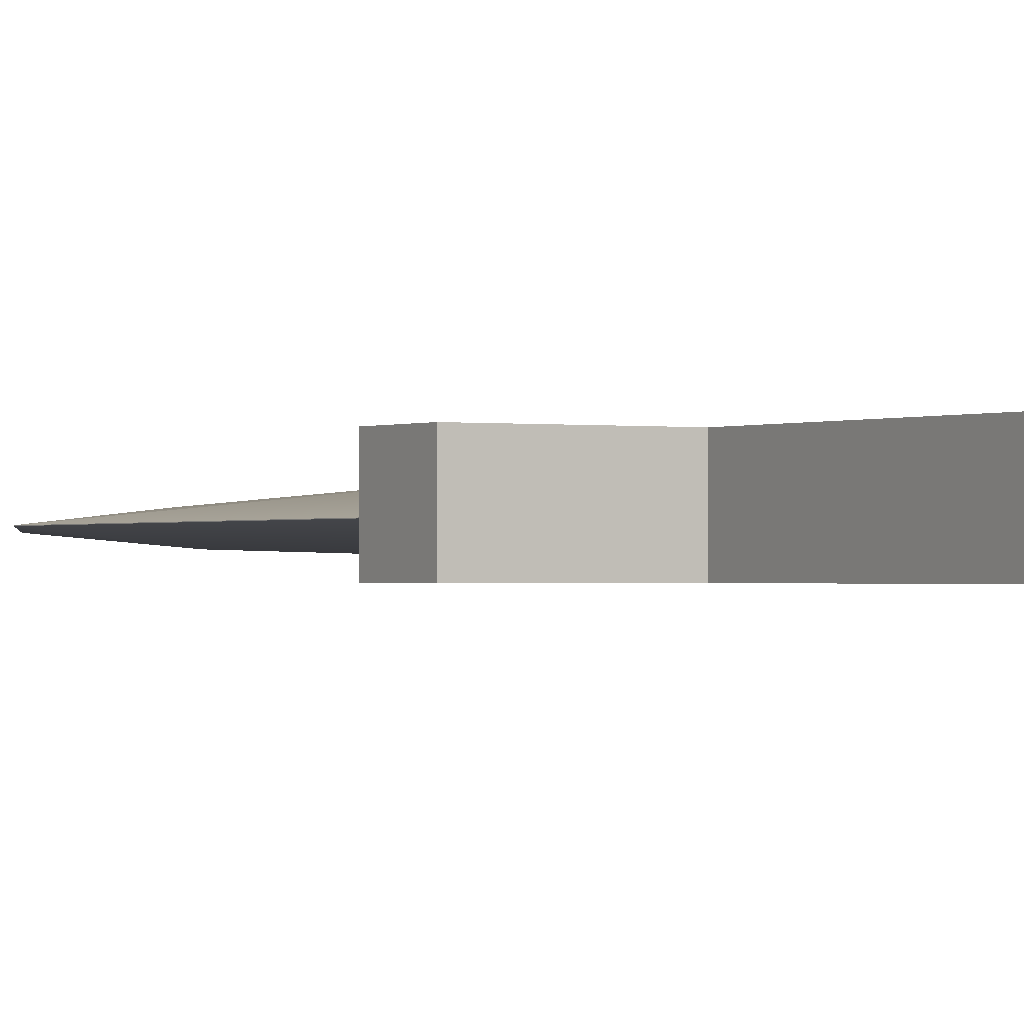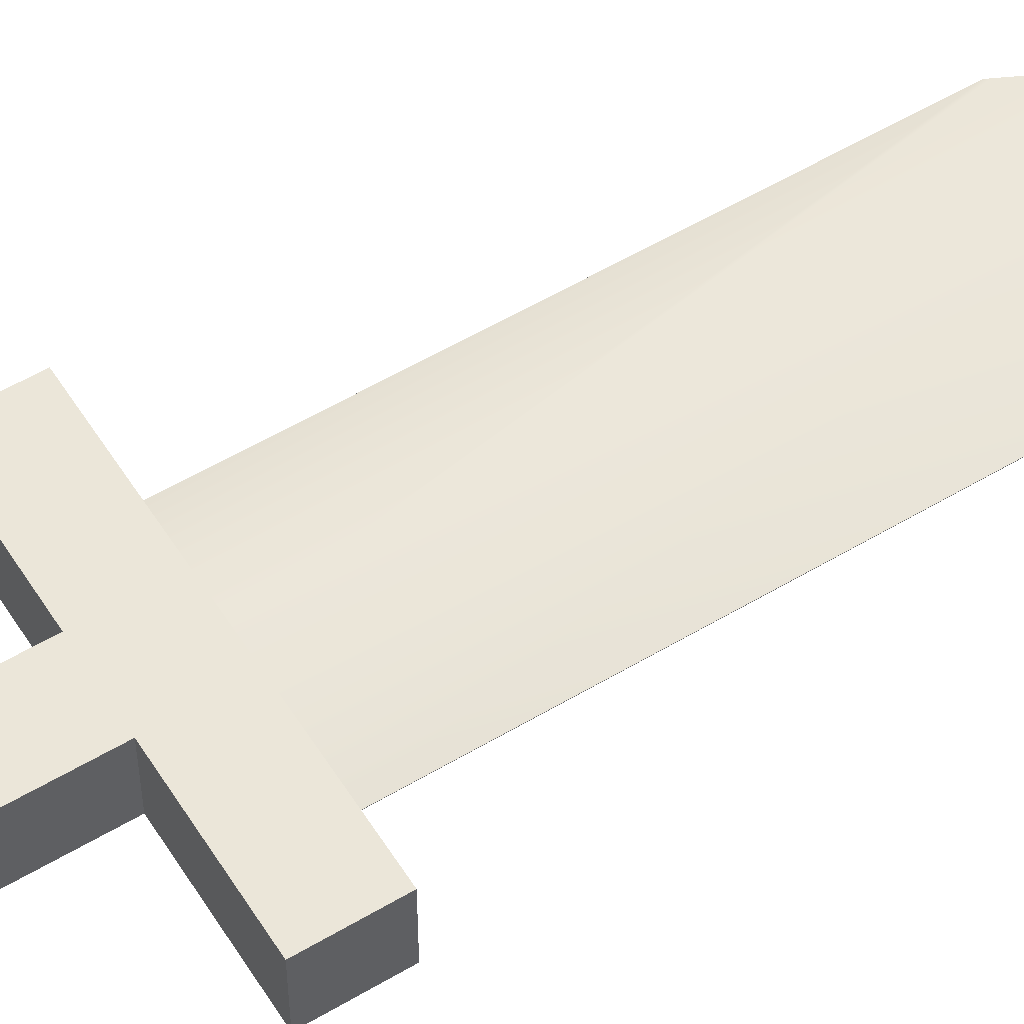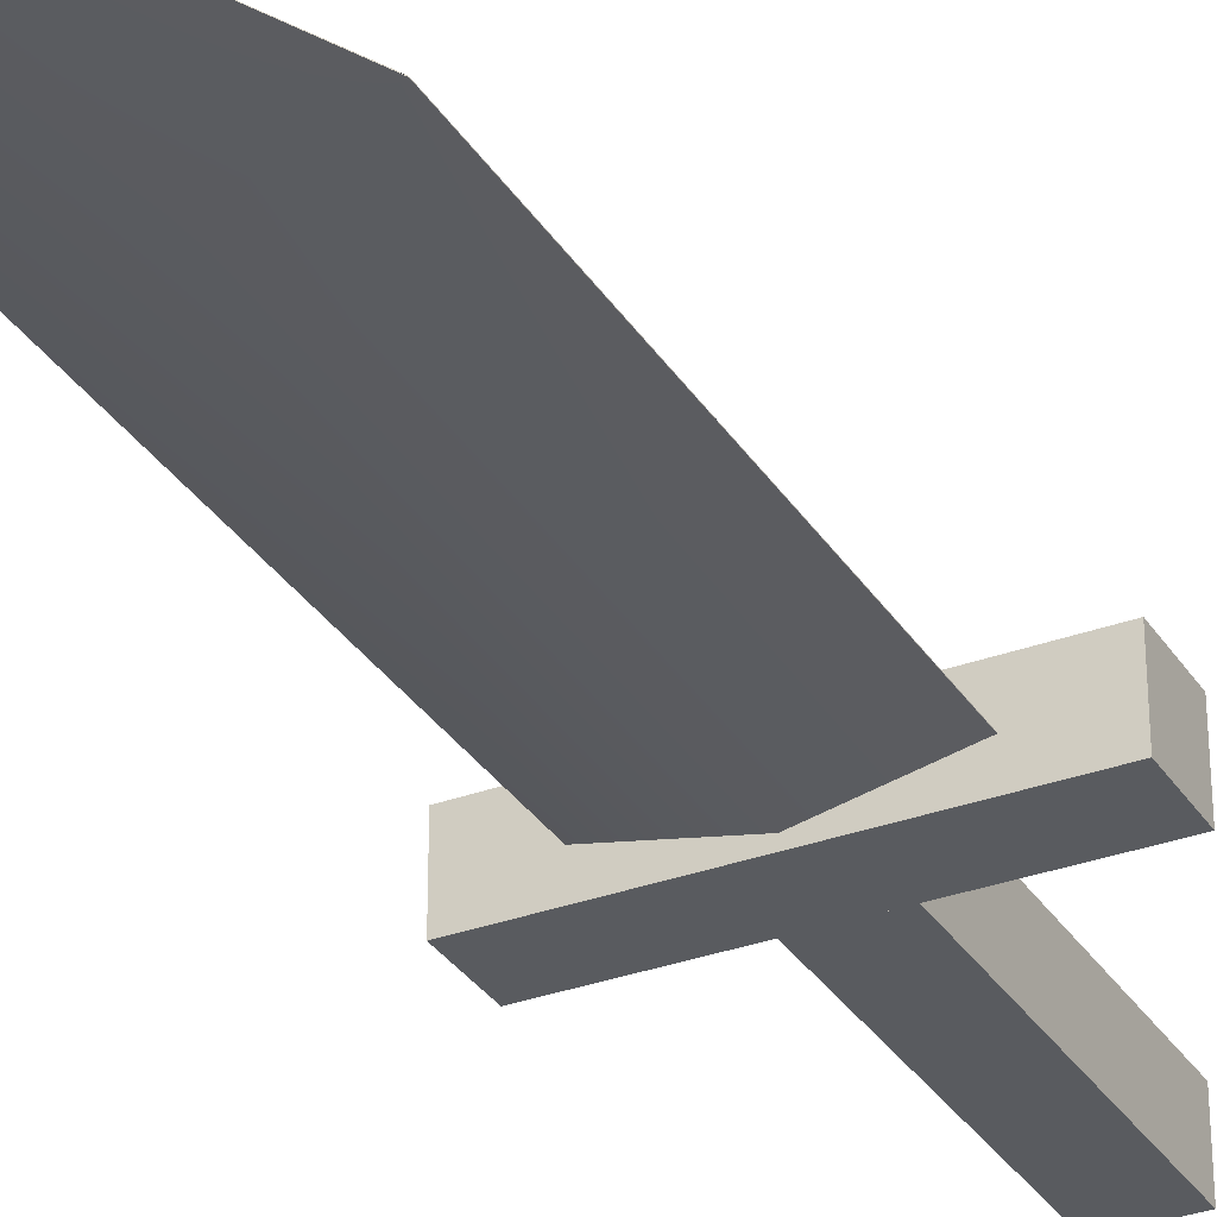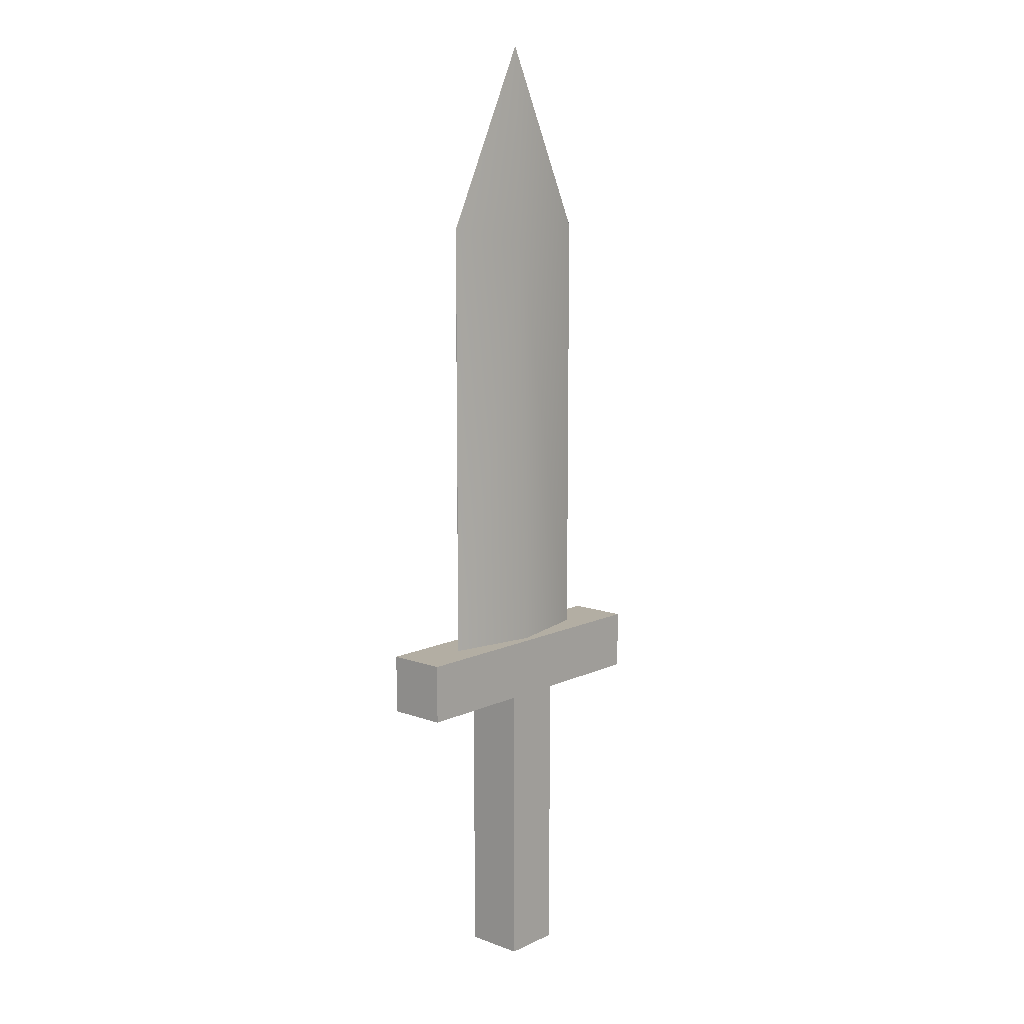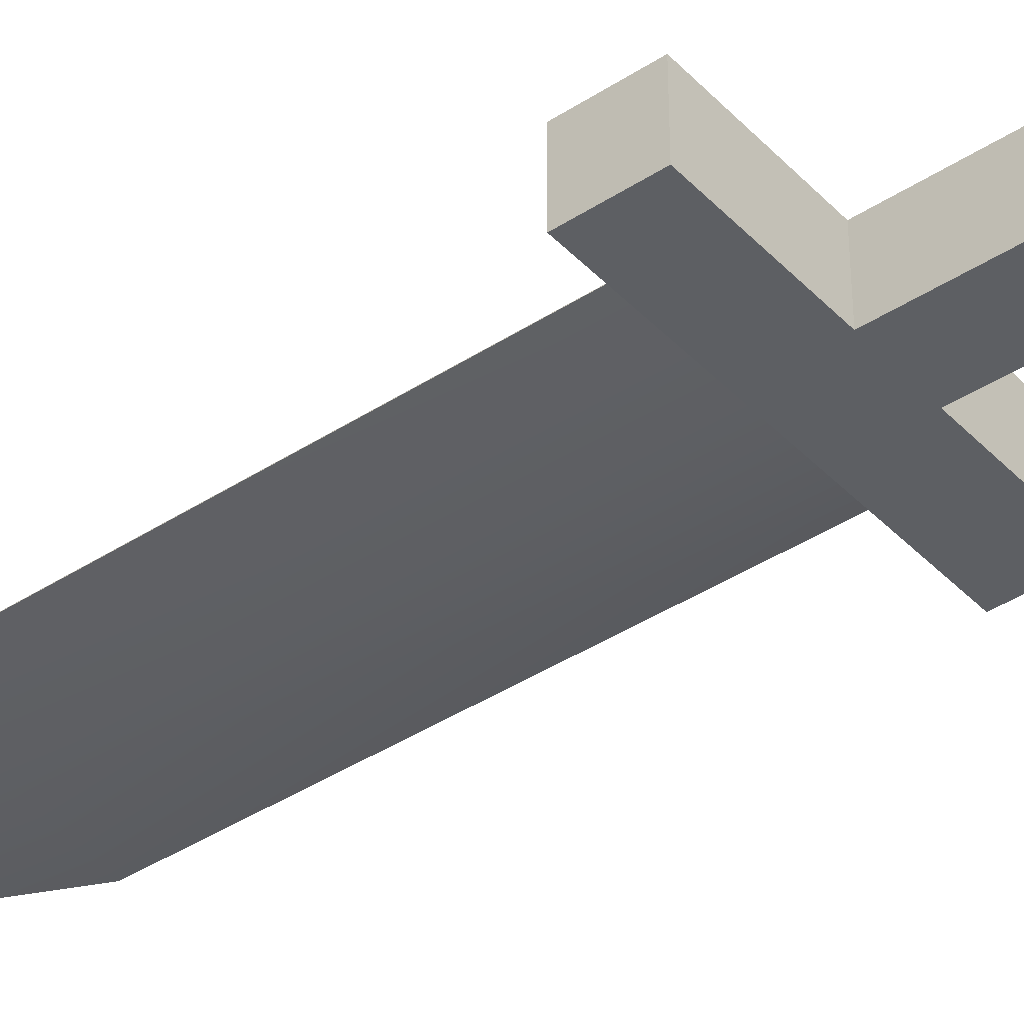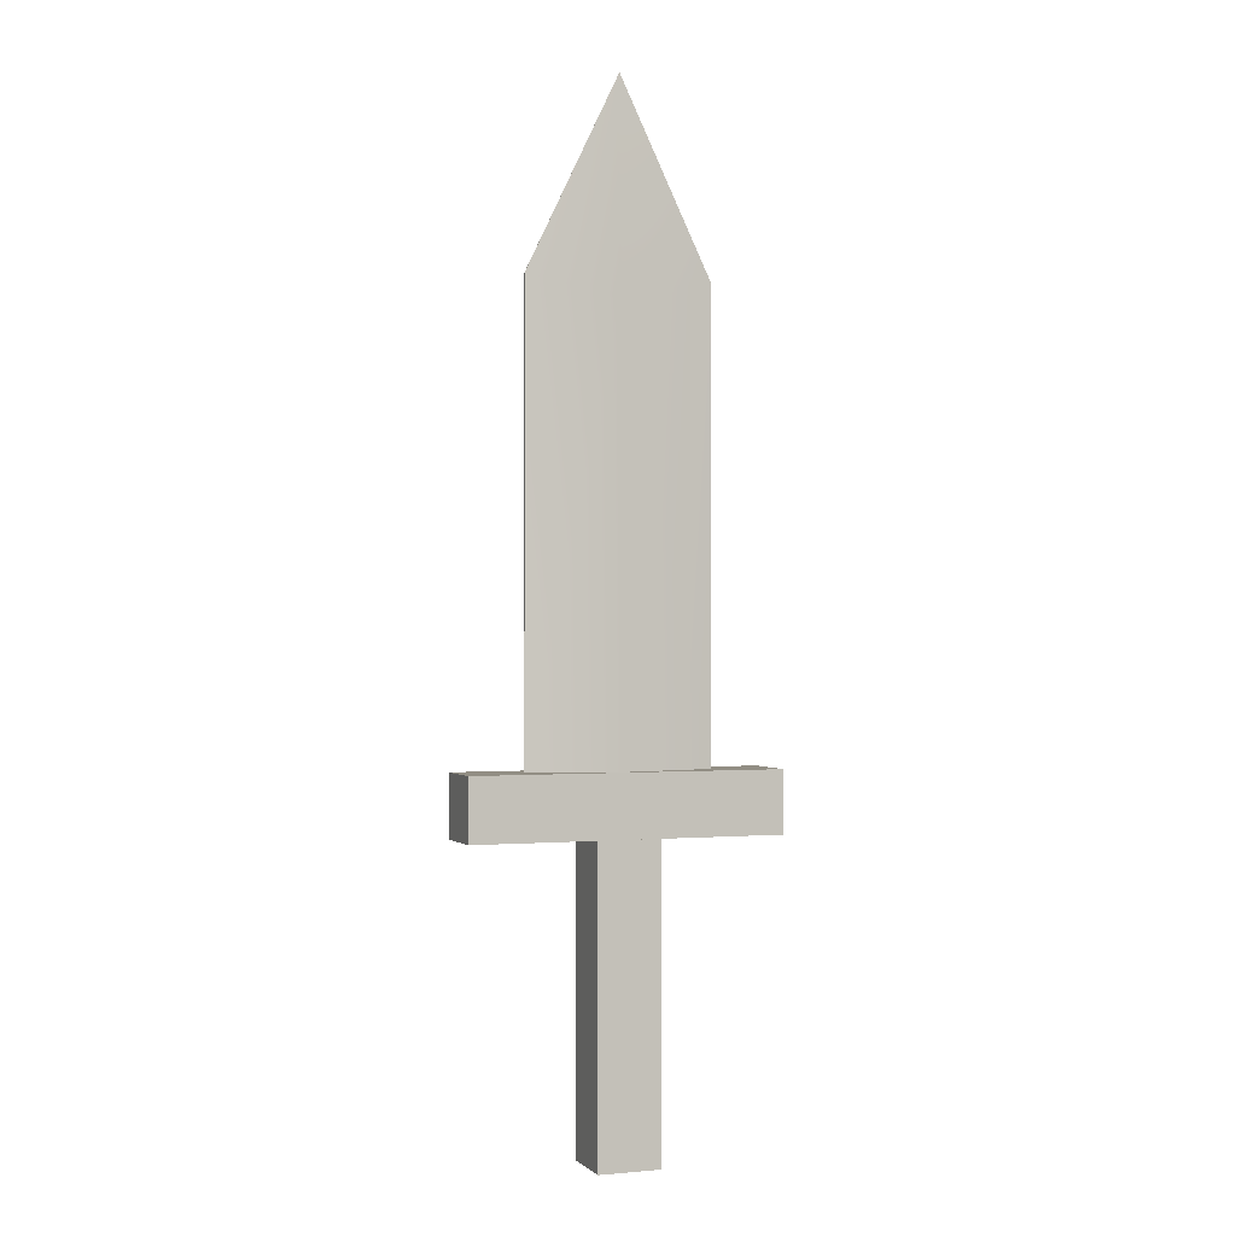
<metadata>
{"format":"obj","ext":"obj","renderer":"f3d","projection":"perspective","resolution":1024,"background":"white","views":[{"elev":-0.8,"azim":149.3,"up":"+Y"},{"elev":55.8,"azim":-122.0,"up":"+Y"},{"elev":-32.1,"azim":27.4,"up":"+Y"},{"elev":11.0,"azim":-48.2,"up":"+Z"},{"elev":-40.1,"azim":128.8,"up":"+Y"},{"elev":-0.5,"azim":-20.2,"up":"+Z"}]}
</metadata>
<code>
g default
v -0.1 -0.1 0.5
v 0.1 -0.1 0.5
v -0.1 0.1 0.5
v 0.1 0.1 0.5
v -0.1 0.1 -0.5
v 0.1 0.1 -0.5
v -0.1 -0.1 -0.5
v 0.1 -0.1 -0.5
g pCube1 group1
f 1 2 3
f 3 2 4
f 3 4 5
f 5 4 6
f 5 6 7
f 7 6 8
f 7 8 1
f 1 8 2
f 2 8 4
f 4 8 6
f 7 1 5
f 5 1 3
g default
v 0.5 -0.1 0.6863
v 0.5 -0.1 0.4863
v 0.5 0.1 0.6863
v 0.5 0.1 0.4863
v -0.5 0.1 0.6863
v -0.5 0.1 0.4863
v -0.5 -0.1 0.6863
v -0.5 -0.1 0.4863
g group1 pCube2
f 9 10 11
f 11 10 12
f 11 12 13
f 13 12 14
f 13 14 15
f 15 14 16
f 15 16 9
f 9 16 10
f 10 16 12
f 12 16 14
f 15 9 13
f 13 9 11
g default
v -0.3 -0.01206 2.172
v 0.3 -0.01206 2.172
v -0.3 -0.01076 2.172
v 0.3 -0.01076 2.172
v -0.3 -0.01076 0.6499
v 0.3 -0.01076 0.6499
v -0.3 -0.01206 0.6499
v 0.3 -0.01206 0.6499
v -0.001067 -0.01589 2.793
v -0.001067 -0.07371 0.6499
v -0.001067 0.06475 0.6499
v -0.001067 -0.01589 2.793
v 0.2939 -0.01046 2.185
v -0.001067 0.02027 2.219
v 0.2951 -0.01244 2.182
v -0.001067 -0.04782 2.112
g group1 pCube3
f 25 18 28
f 28 18 29
f 18 31 29
f 29 30 28
f 27 22 26
f 26 22 24
f 18 32 24
f 24 32 26
f 18 24 20
f 20 24 22
f 23 17 21
f 21 17 19
f 26 32 23
f 23 32 17
f 27 26 21
f 21 26 23
f 19 28 30
f 28 19 25
f 17 25 19
f 29 31 20
f 20 31 18
f 30 29 27
f 29 20 27
f 27 20 22
f 19 30 21
f 21 30 27
f 25 32 18
f 17 32 25

</code>
